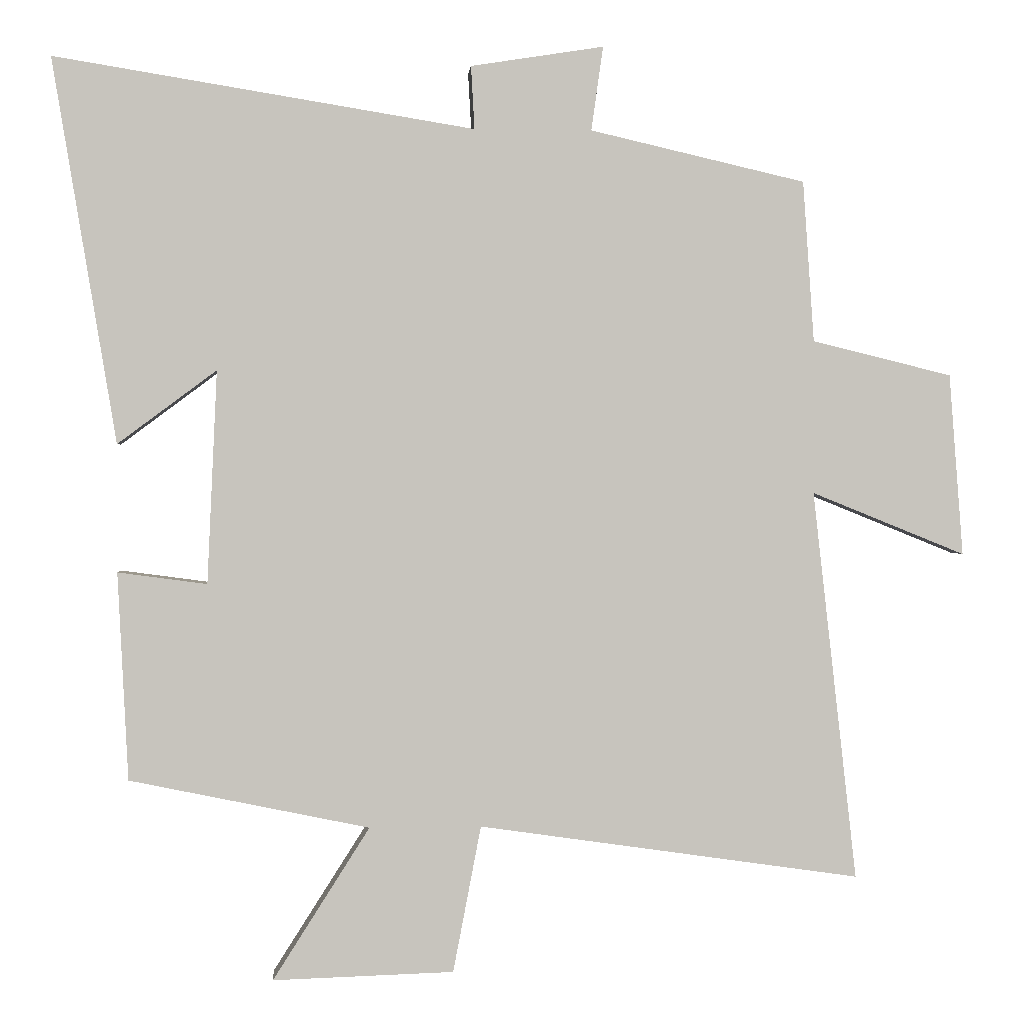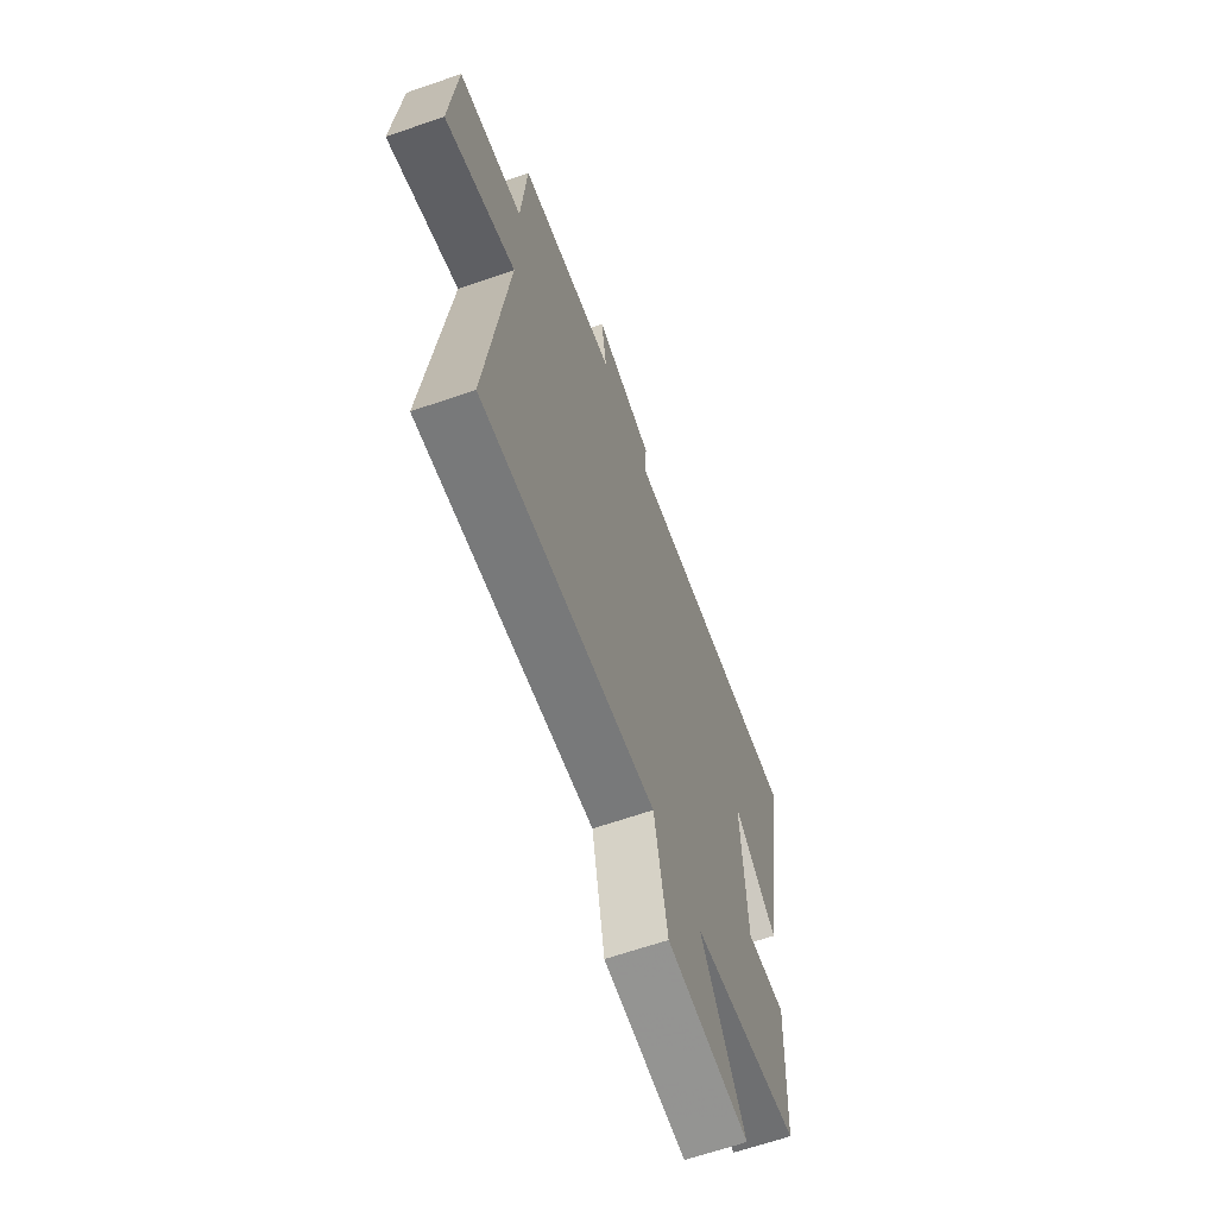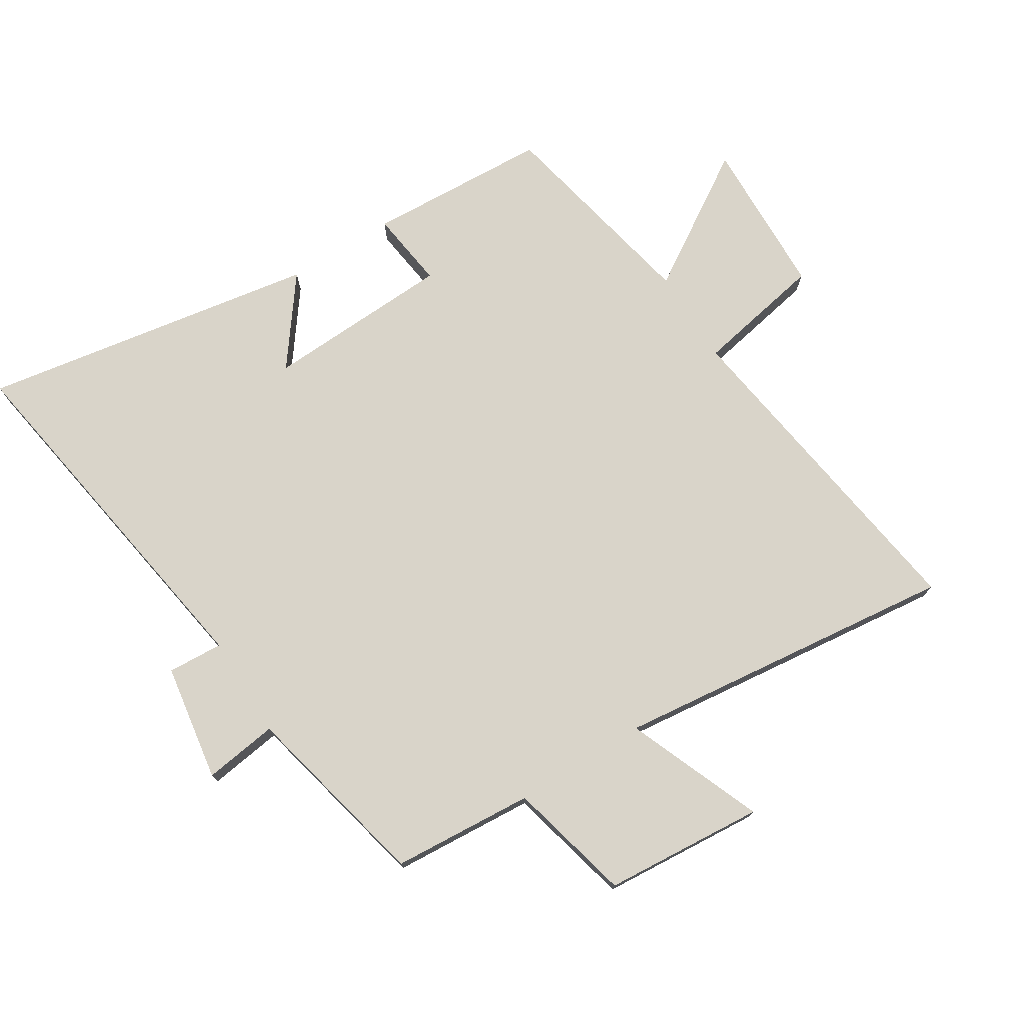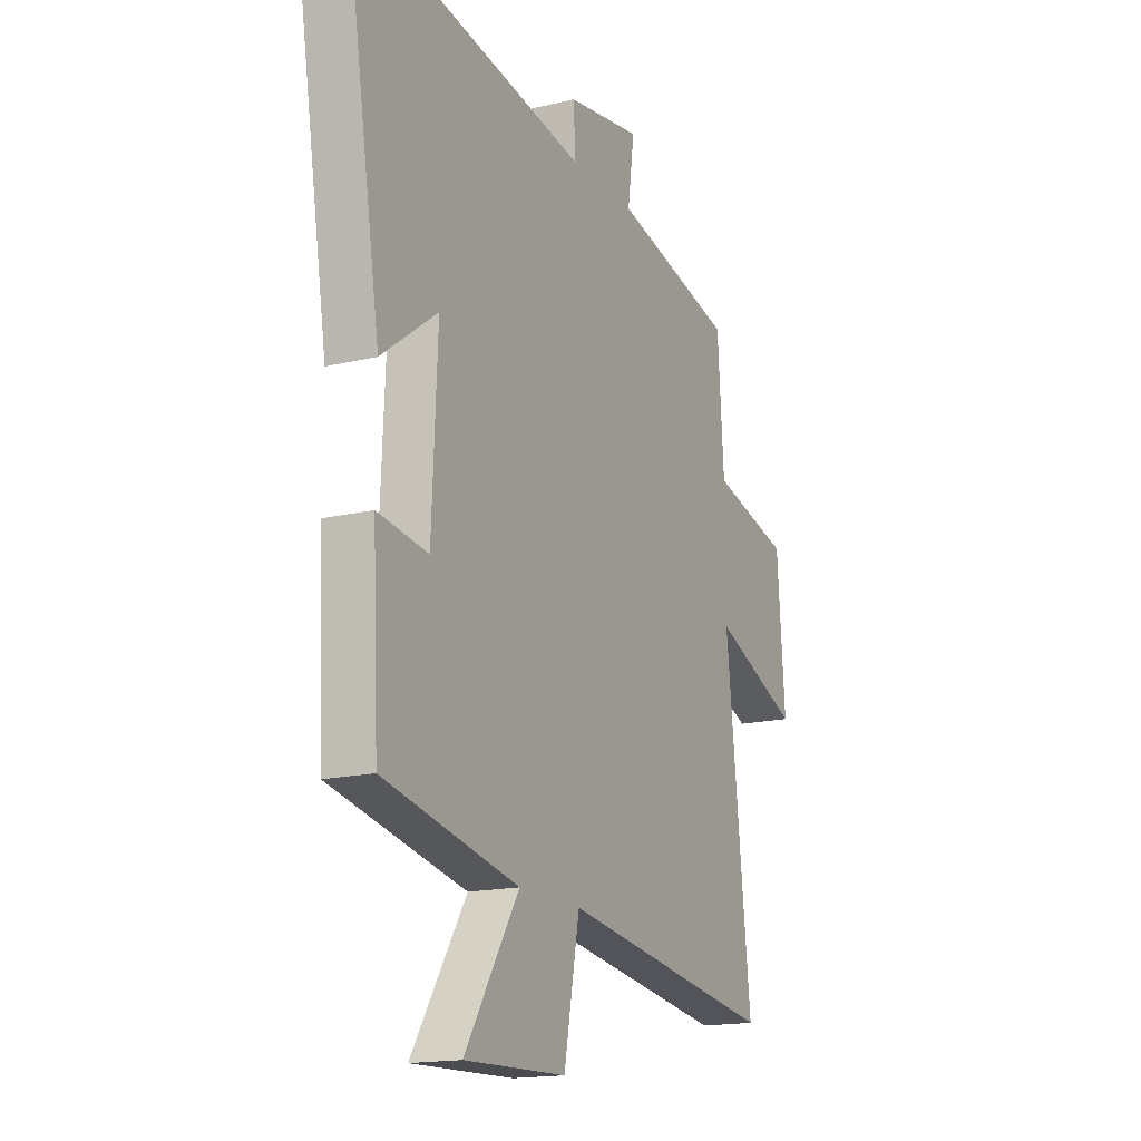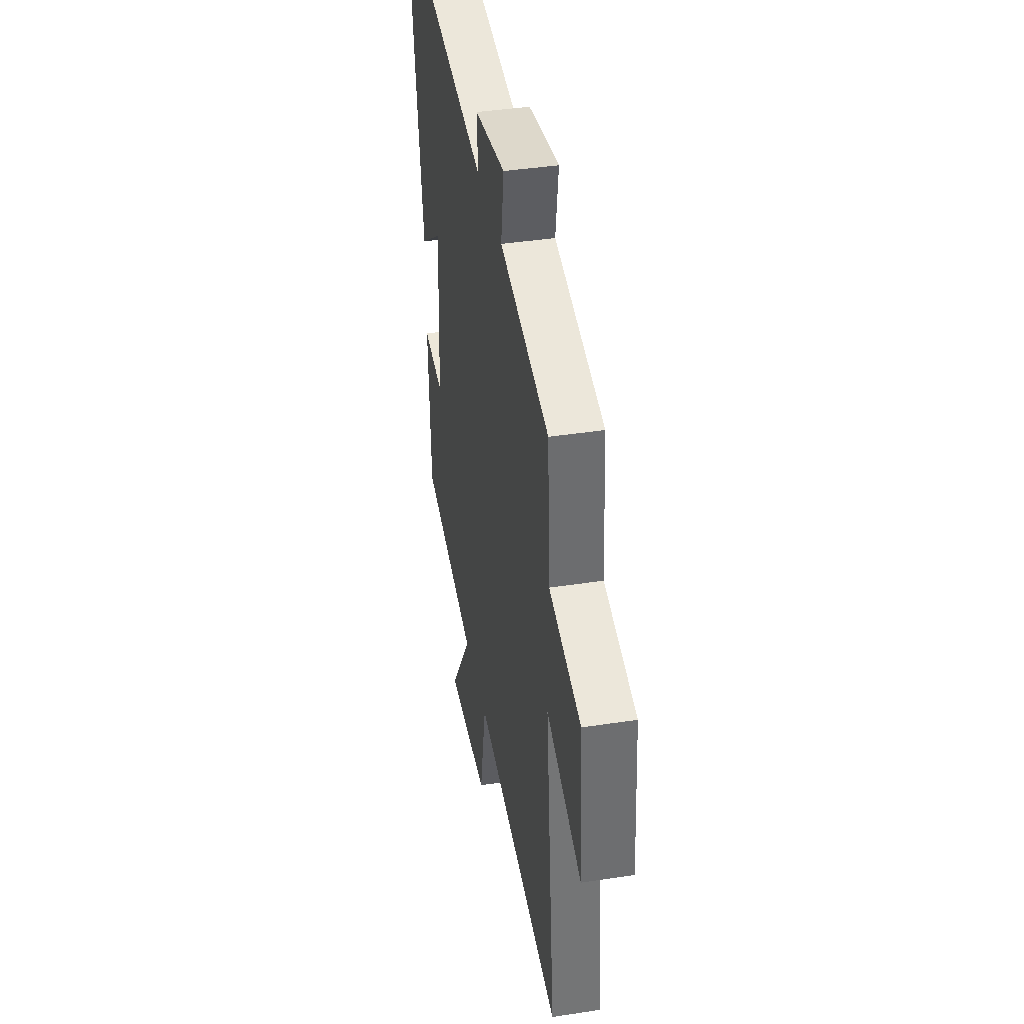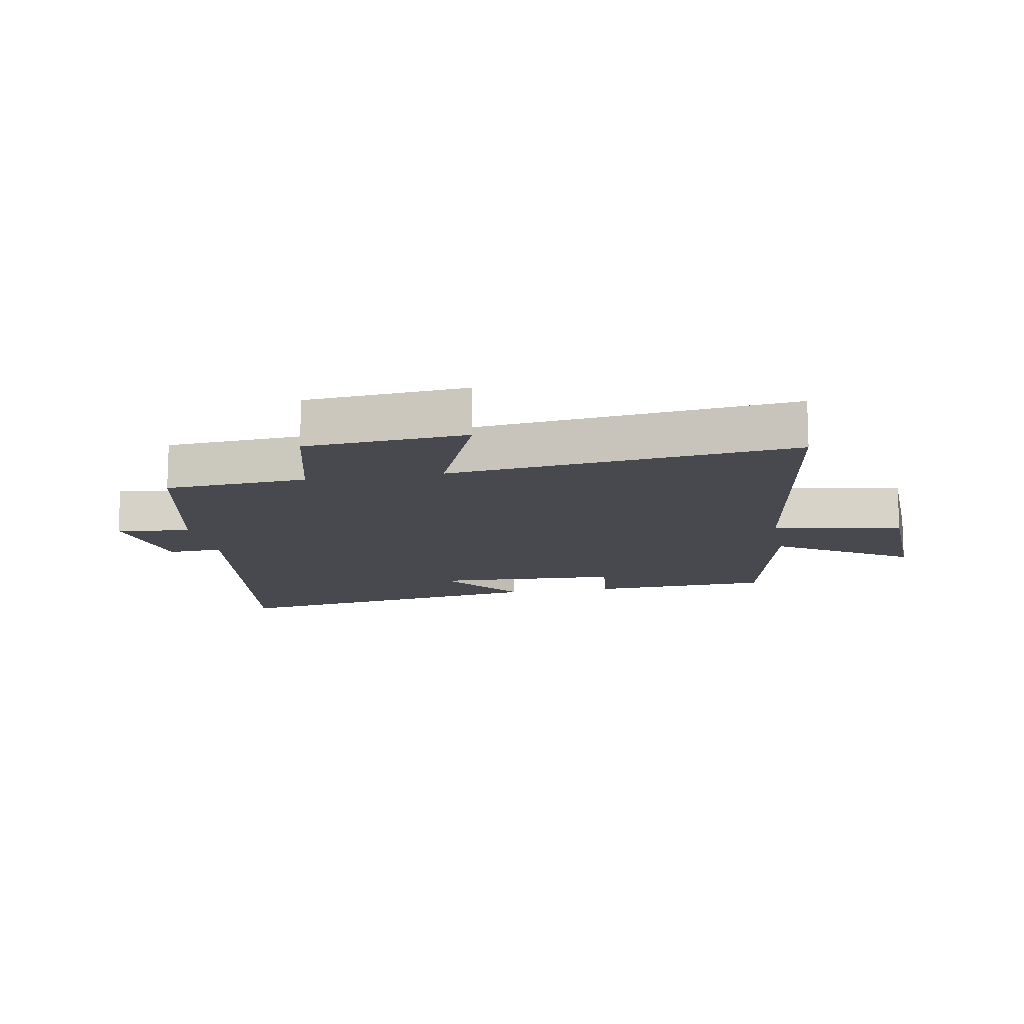
<metadata>
{"format":"obj","ext":"obj","renderer":"f3d","projection":"perspective","resolution":1024,"background":"white","views":[{"elev":0.9,"azim":-4.4,"up":"+Z"},{"elev":-65.3,"azim":109.2,"up":"+Z"},{"elev":74.9,"azim":58.0,"up":"+Y"},{"elev":-16.5,"azim":-63.8,"up":"+Z"},{"elev":40.6,"azim":79.3,"up":"+Z"},{"elev":-12.7,"azim":100.3,"up":"+Y"}]}
</metadata>
<code>
v -0.591 0.07 0.597
v 0.008 0.07 0.5
v 0.003 0.07 0.59
v 0.193 0.07 0.62
v 0.176 0.07 0.5
v 0.484 0.07 0.429
v 0.5 0.07 0.199
v 0.7 0.07 0.15
v 0.72 0.07 -0.11
v 0.5 0.07 -0.021
v 0.563 0.07 -0.579
v 0.017 0.07 -0.5
v -0.023 0.07 -0.709
v -0.281 0.07 -0.717
v -0.143 0.07 -0.5
v -0.485 0.07 -0.429
v -0.5 0.07 -0.133
v -0.373 0.07 -0.15
v -0.359 0.07 0.154
v -0.5 0.07 0.049
v -0.591 0 0.597
v 0.008 0 0.5
v 0.003 0 0.59
v 0.193 0 0.62
v 0.176 0 0.5
v 0.484 0 0.429
v 0.5 0 0.199
v 0.7 0 0.15
v 0.72 0 -0.11
v 0.5 0 -0.021
v 0.563 0 -0.579
v 0.017 0 -0.5
v -0.023 0 -0.709
v -0.281 0 -0.717
v -0.143 0 -0.5
v -0.485 0 -0.429
v -0.5 0 -0.133
v -0.373 0 -0.15
v -0.359 0 0.154
v -0.5 0 0.049
f 19 20 1 2
f 18 19 2
f 15 16 17 18
f 15 18 2
f 12 13 14 15
f 12 15 2
f 10 11 12 2
f 7 8 9 10
f 5 6 7 10
f 5 10 2 3
f 3 4 5
f 22 21 40 39
f 22 39 38
f 38 37 36 35
f 22 38 35
f 35 34 33 32
f 22 35 32
f 22 32 31 30
f 30 29 28 27
f 30 27 26 25
f 23 22 30 25
f 25 24 23
f 1 21 22 2
f 2 22 23 3
f 3 23 24 4
f 4 24 25 5
f 5 25 26 6
f 6 26 27 7
f 7 27 28 8
f 8 28 29 9
f 9 29 30 10
f 10 30 31 11
f 11 31 32 12
f 12 32 33 13
f 13 33 34 14
f 14 34 35 15
f 15 35 36 16
f 16 36 37 17
f 17 37 38 18
f 18 38 39 19
f 19 39 40 20
f 20 40 21 1

</code>
